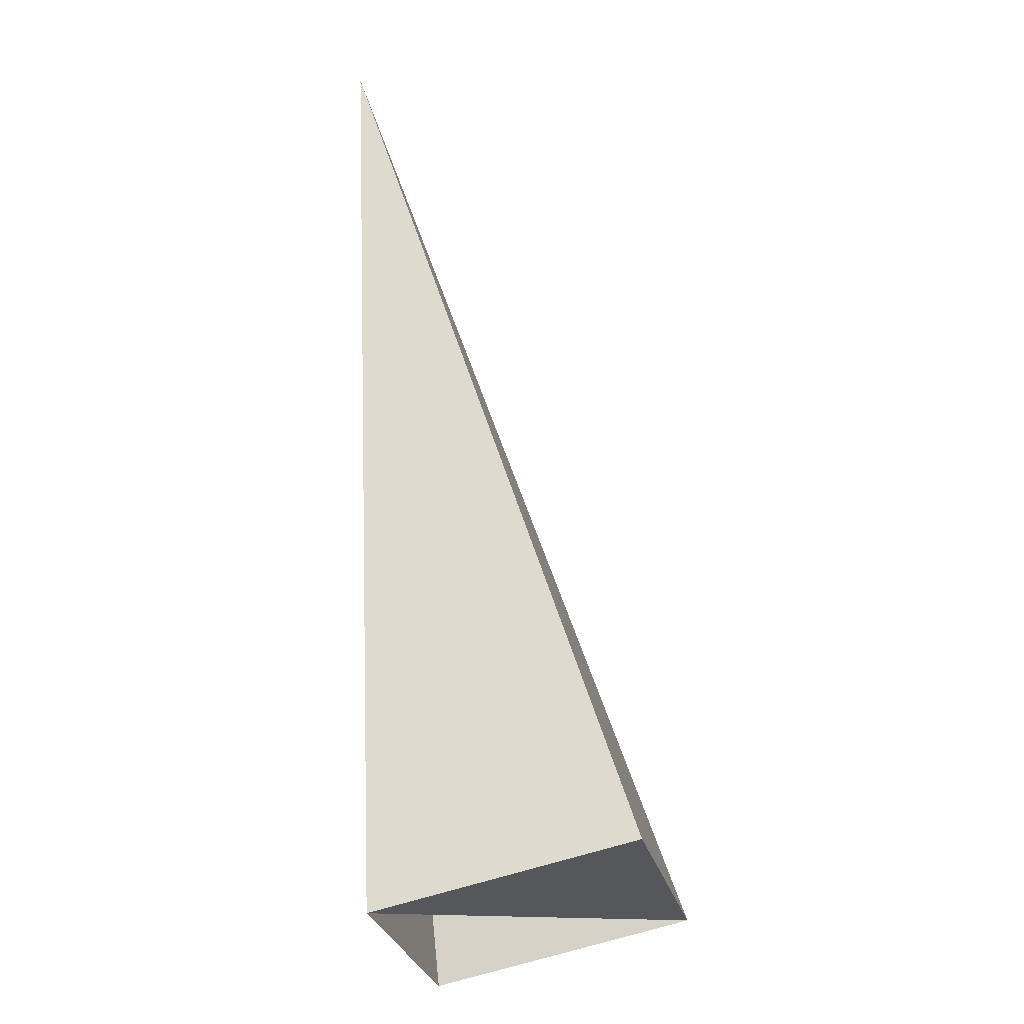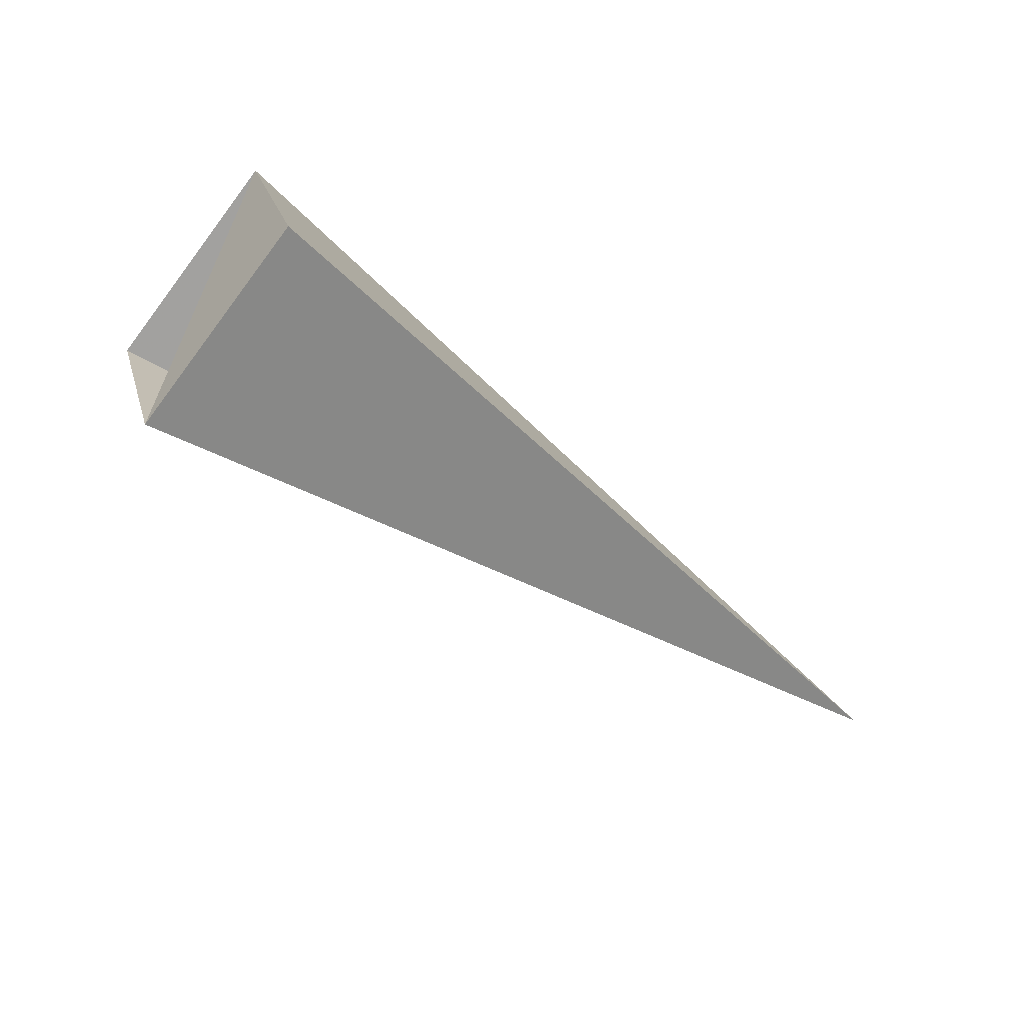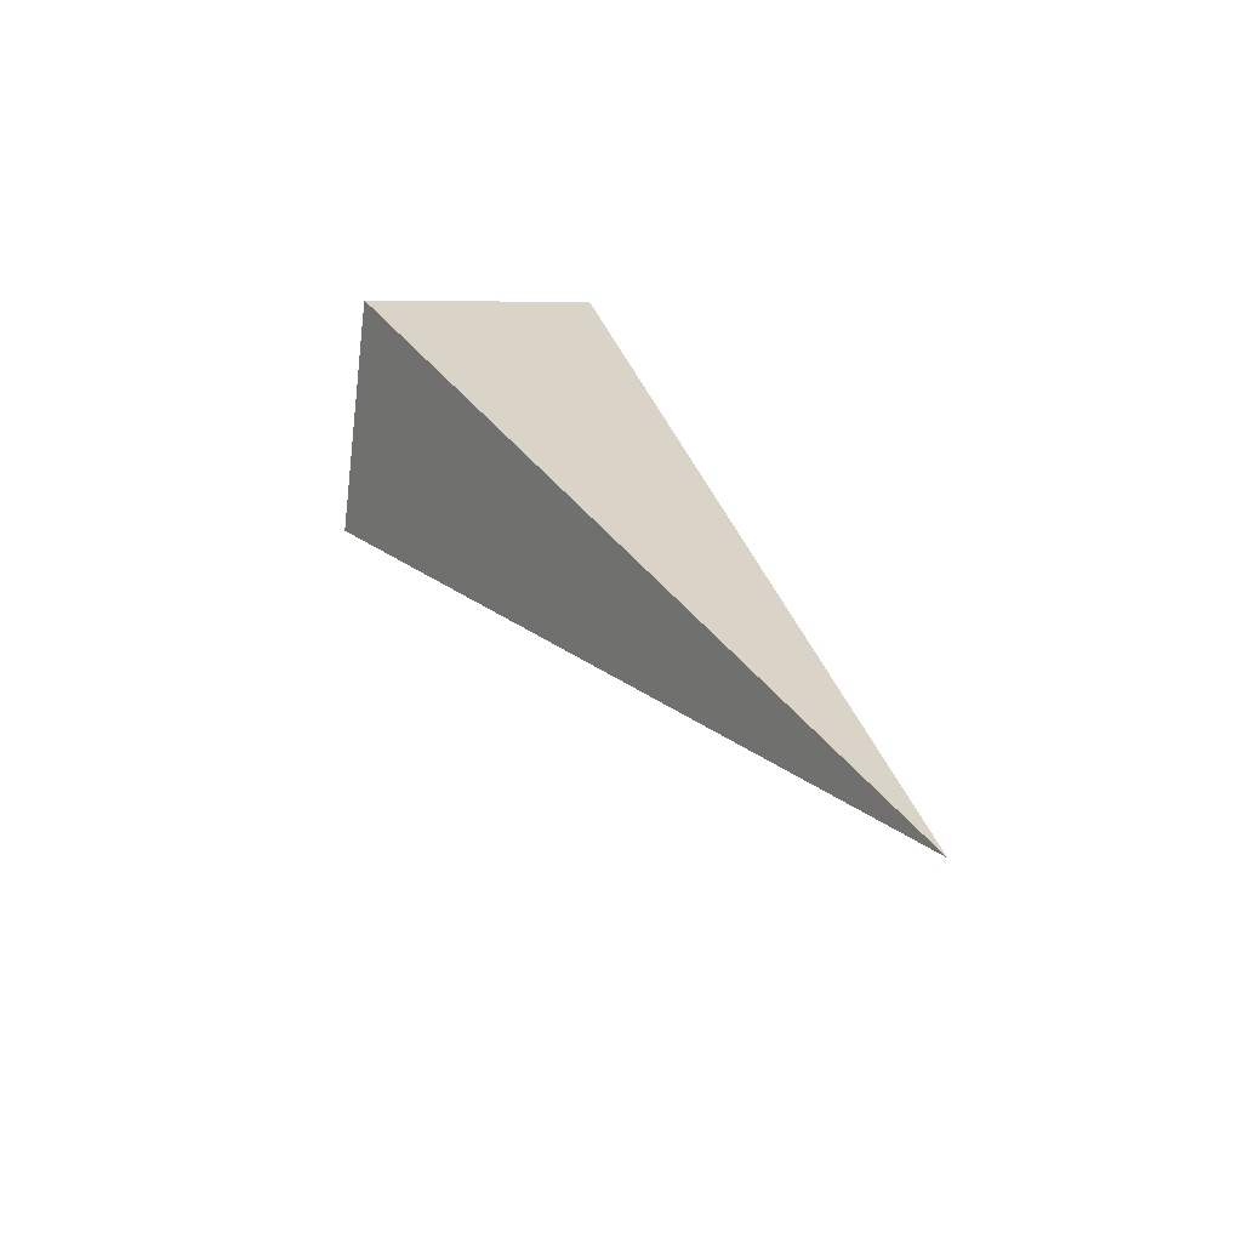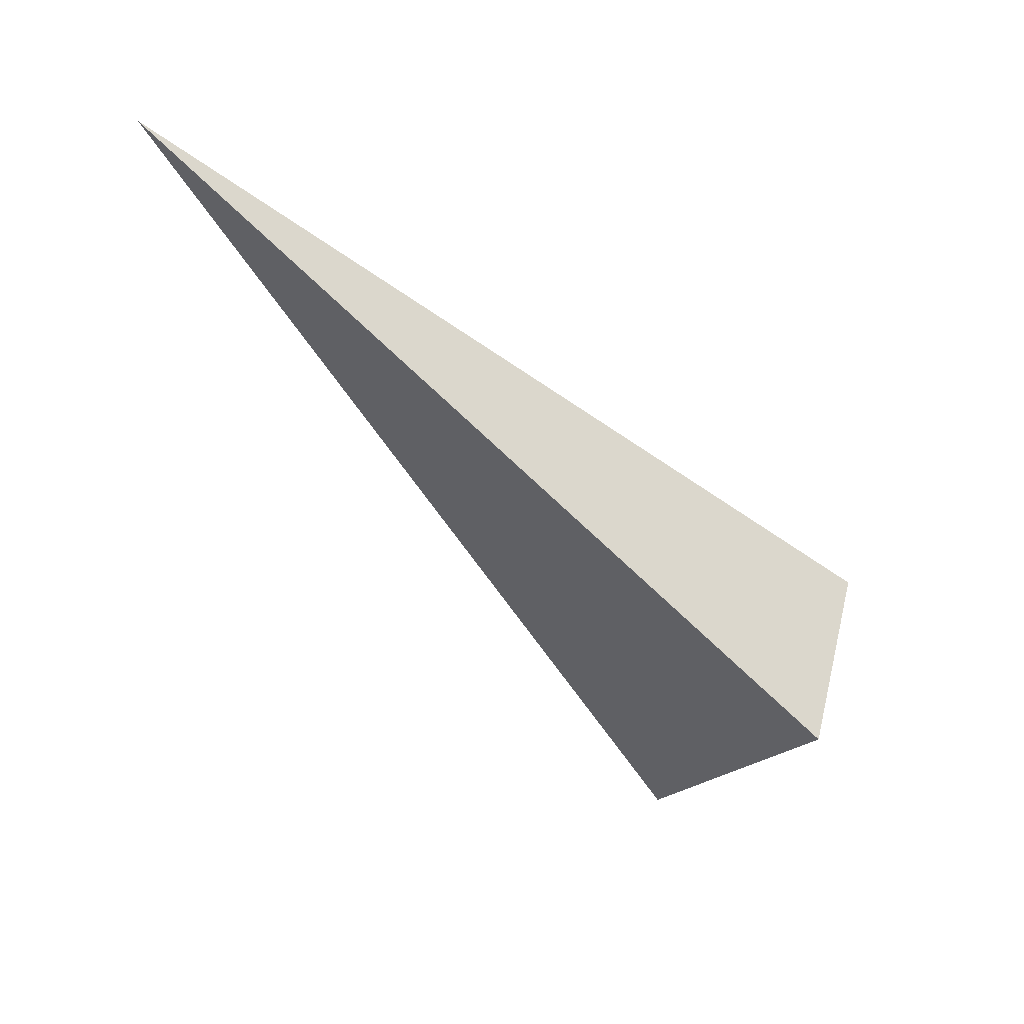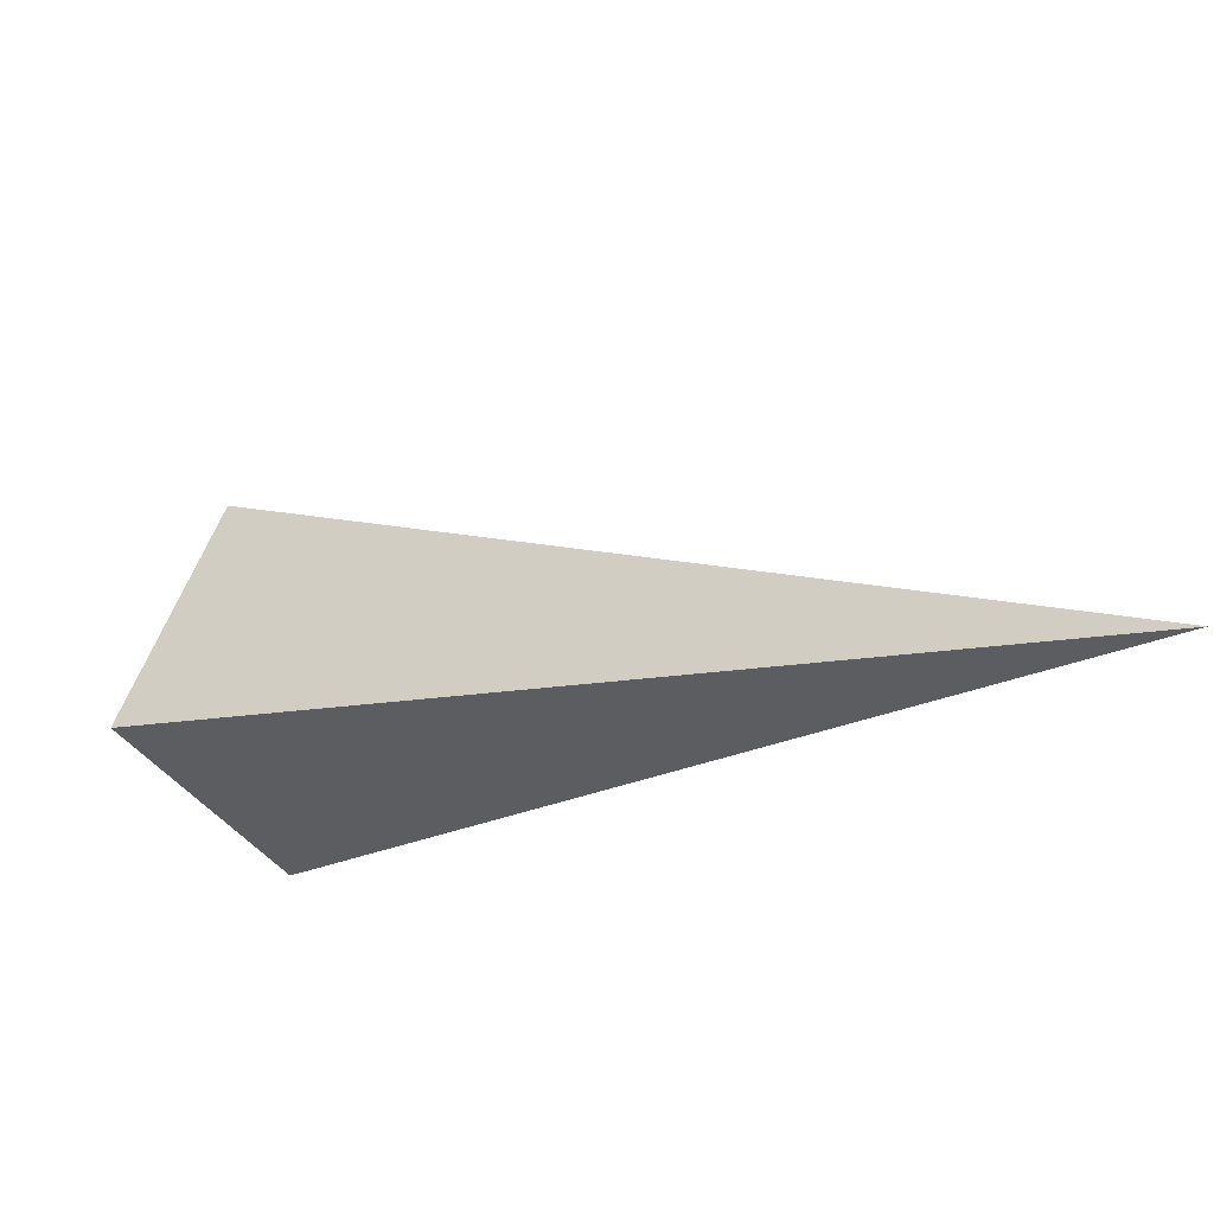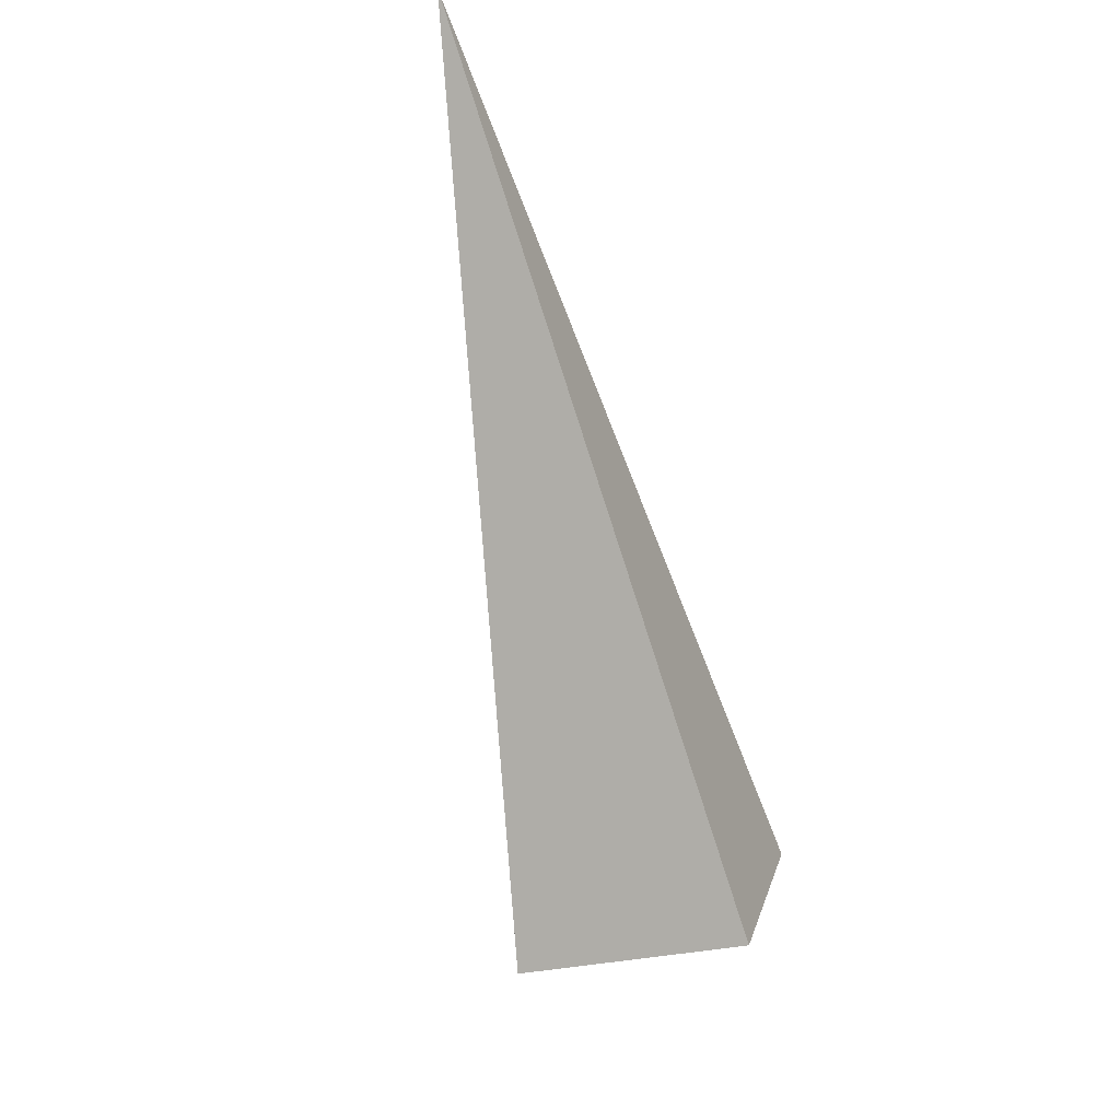
<metadata>
{"format":"obj","ext":"obj","renderer":"f3d","projection":"perspective","resolution":1024,"background":"white","views":[{"elev":-79.6,"azim":-87.3,"up":"+Z"},{"elev":-64.1,"azim":179.8,"up":"+Y"},{"elev":34.6,"azim":-74.3,"up":"+Y"},{"elev":-45.9,"azim":-7.1,"up":"+Y"},{"elev":63.3,"azim":-173.5,"up":"+Z"},{"elev":-69.2,"azim":-37.5,"up":"+Y"}]}
</metadata>
<code>
o 2389901448656
v 4409 -261.7 -151.8
v 4408 -262.2 -151.8
v 4407 -261.7 -150.4
v 4407 -261.7 -150.4
v 4408 -262.2 -151.8
v 4409 -262.3 -151.4
v 4407 -261.7 -150.4
v 4407 -261.7 -150.4
v 4409 -262.3 -151.4
v 4409 -261.8 -151.4
v 4407 -261.7 -150.4
v 4407 -261.7 -150.4
v 4409 -261.8 -151.4
v 4409 -261.7 -151.8
v 4407 -261.7 -150.4
v 4407 -261.7 -150.4
v 4409 -261.7 -151.8
v 4408 -262.2 -151.8
v 4409 -262.3 -151.4
v 4409 -261.8 -151.4
f 1 2 3
f 5 6 7
f 9 10 11
f 13 14 15
f 17 18 19

</code>
